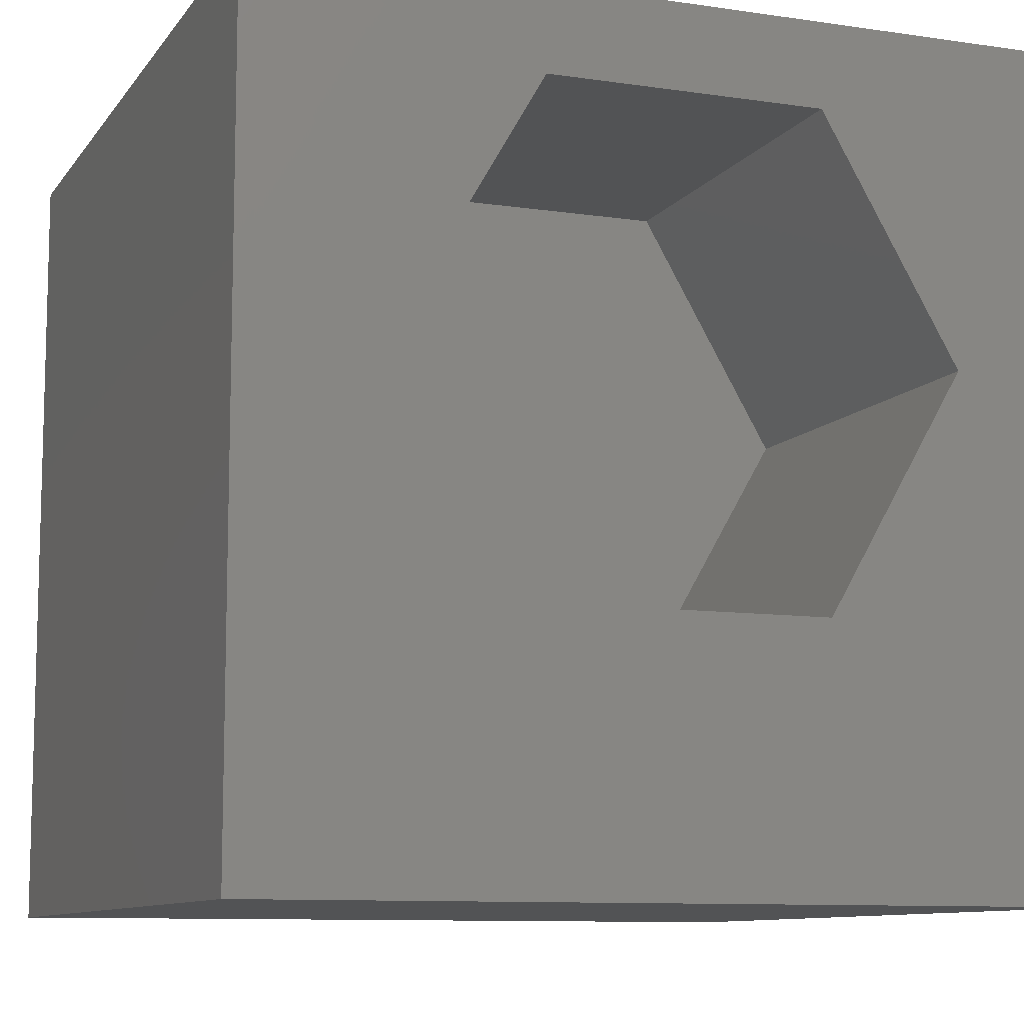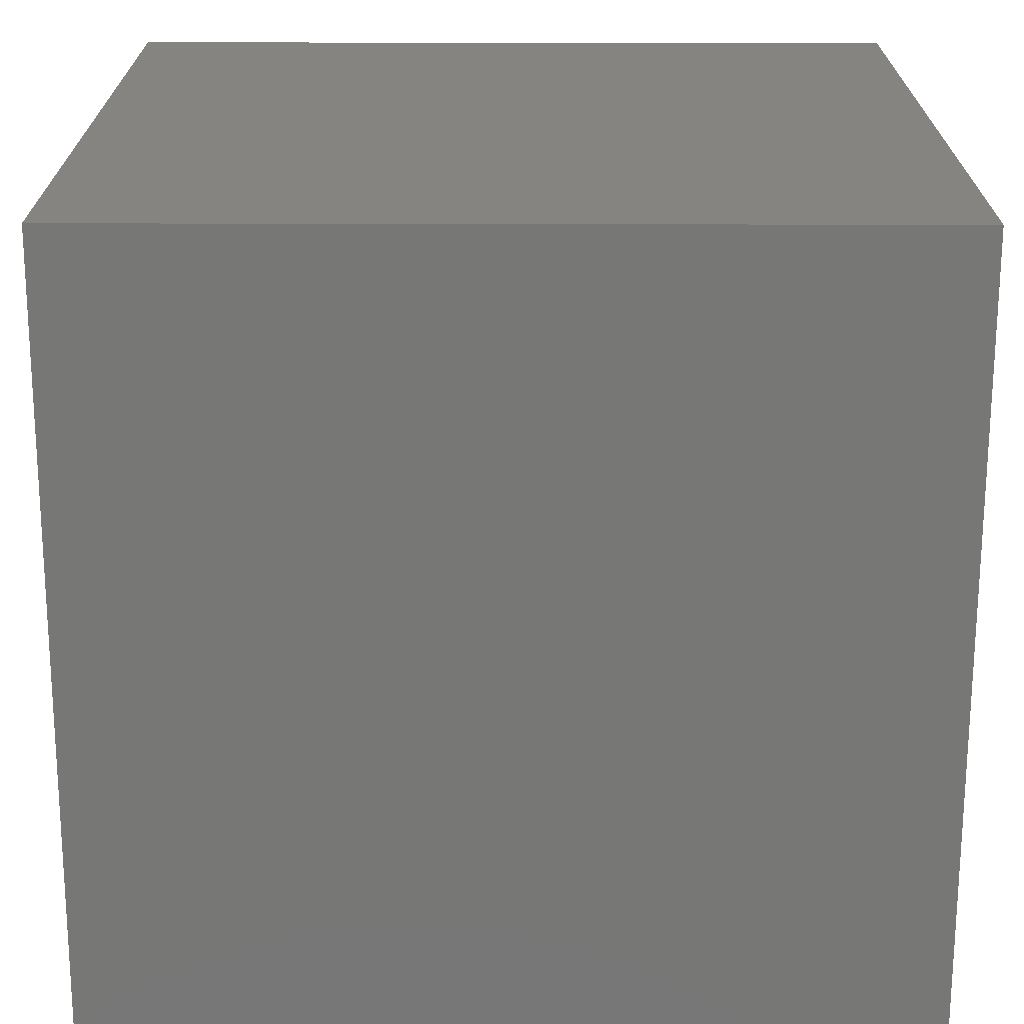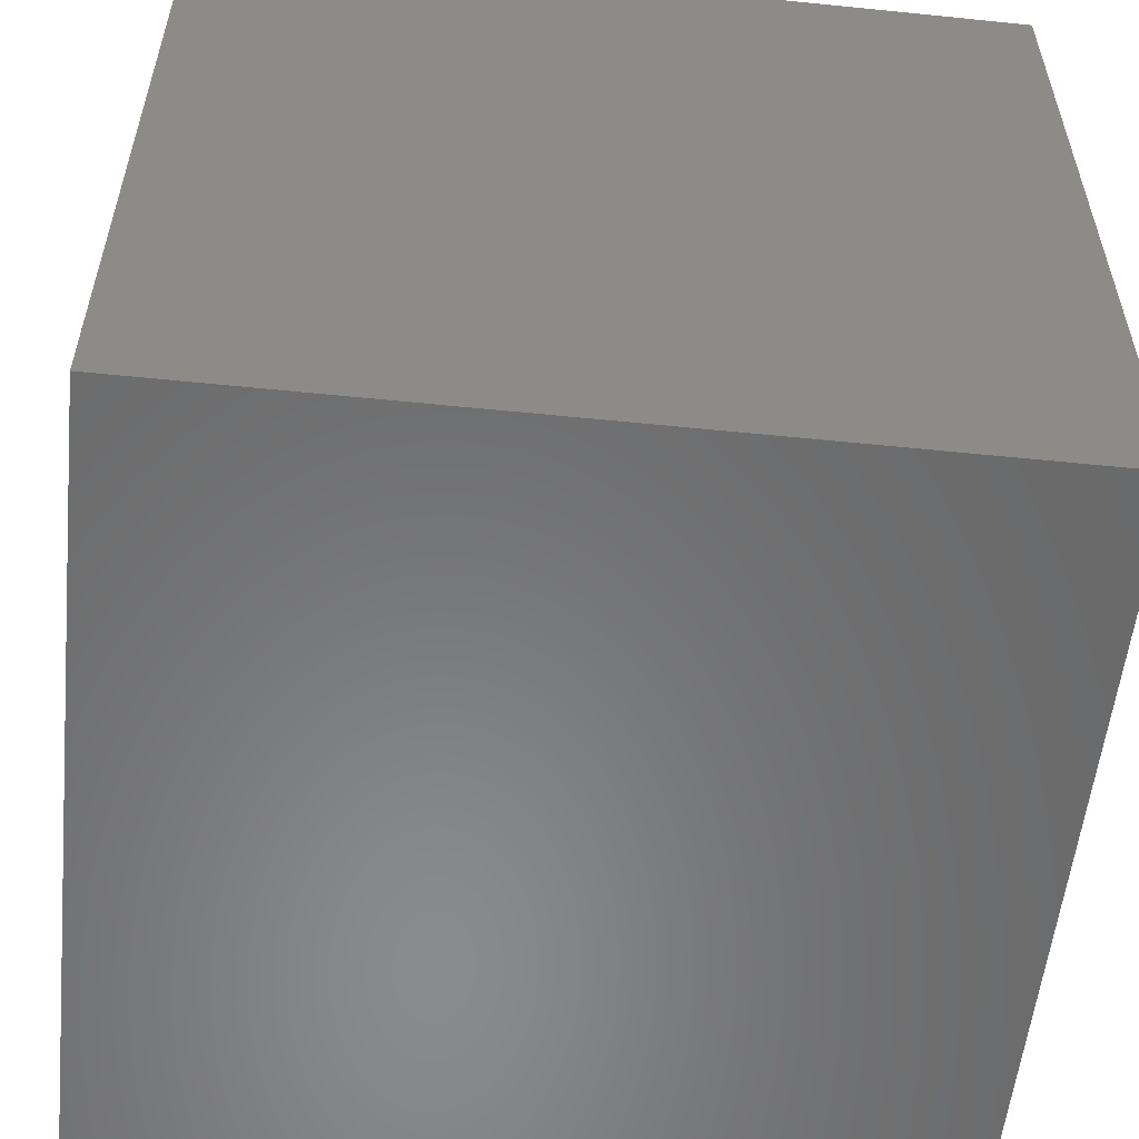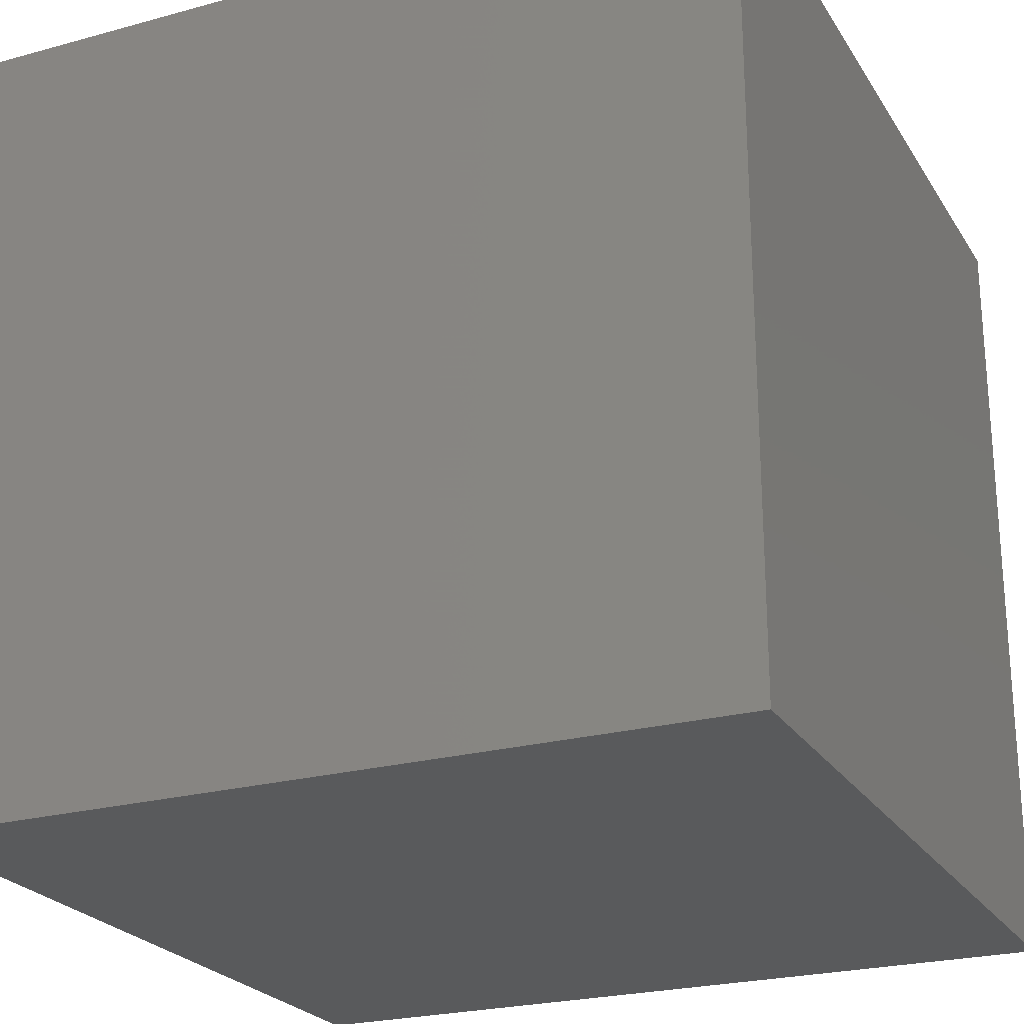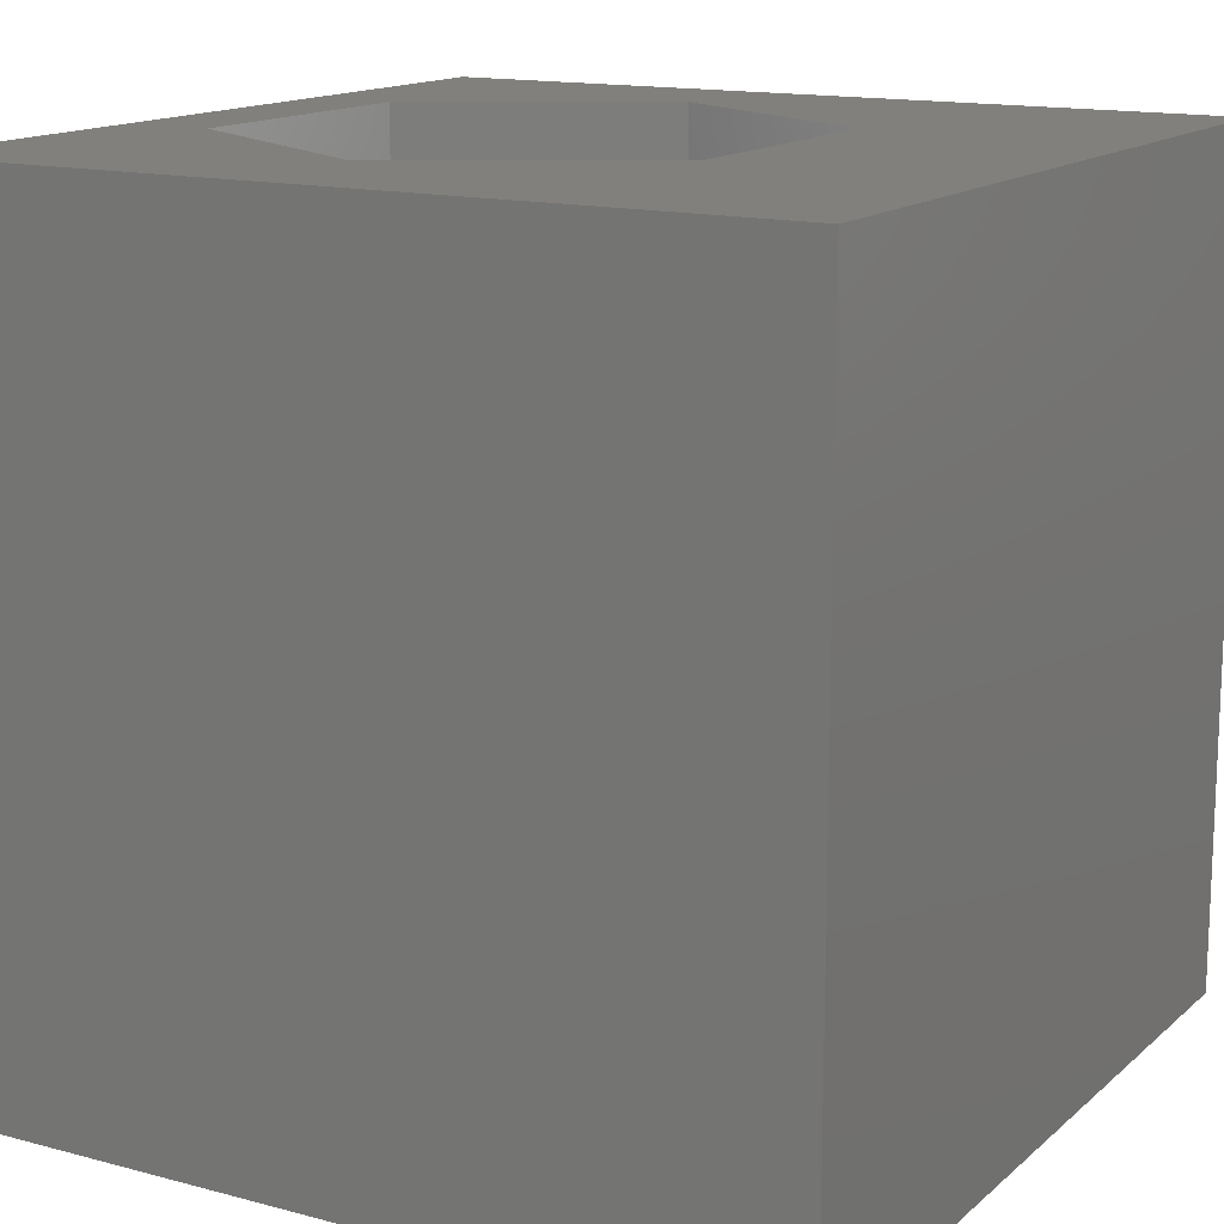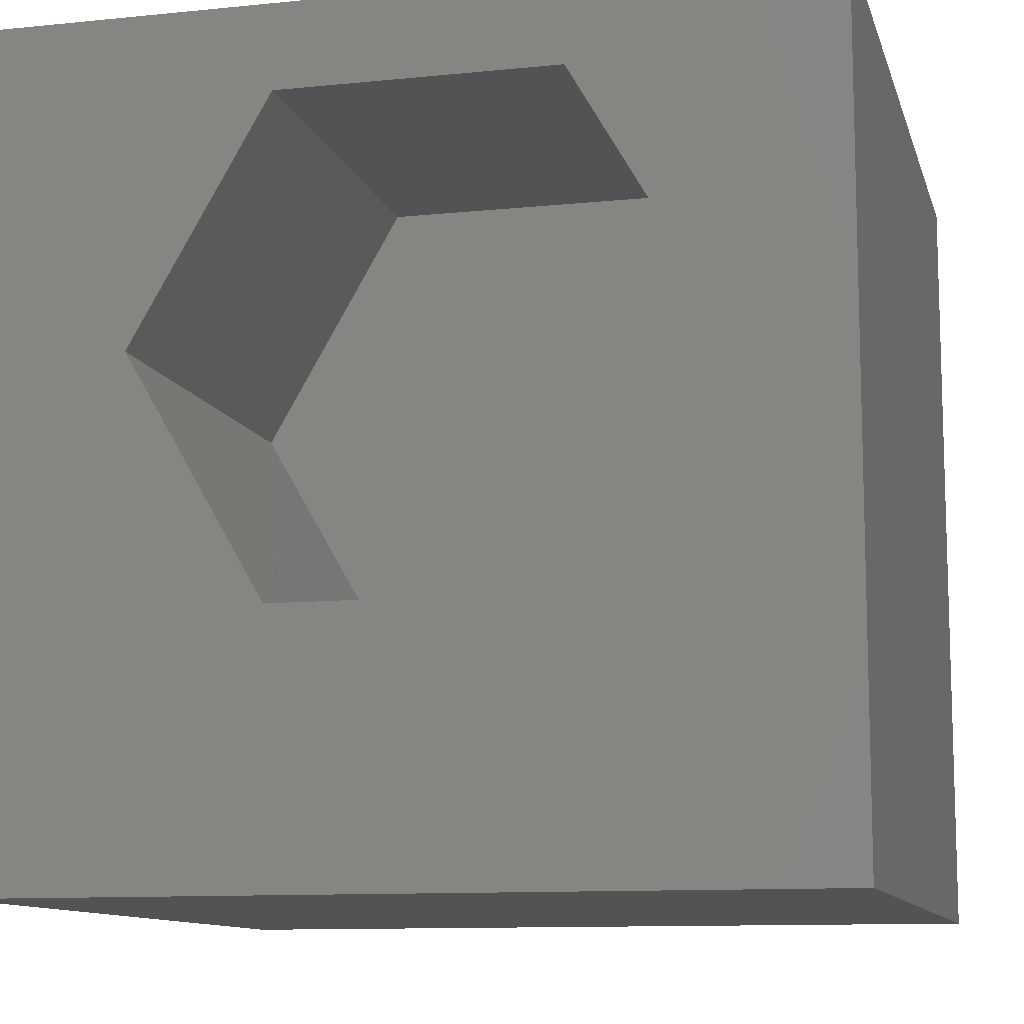
<metadata>
{"format":"stl","ext":"stl","renderer":"f3d","projection":"perspective","resolution":1024,"background":"white","views":[{"elev":-9.8,"azim":-21.0,"up":"+Y"},{"elev":-69.5,"azim":89.9,"up":"+Z"},{"elev":-56.0,"azim":83.9,"up":"+Y"},{"elev":-23.9,"azim":114.5,"up":"+Z"},{"elev":14.5,"azim":-60.0,"up":"+Z"},{"elev":-10.9,"azim":14.2,"up":"+Y"}]}
</metadata>
<code>
# stl→obj: 20 verts, 36 faces
v 0 10 10
v 0 10 0
v 0 0 10
v 0 0 0
v 10 10 10
v 8.539 6.046 10
v 10 0 10
v 6.855 3.129 10
v 3.486 3.129 10
v 1.802 6.046 10
v 3.486 8.963 10
v 6.855 8.963 10
v 10 10 0
v 10 0 0
v 1.802 6.046 5.076
v 3.486 8.963 5.076
v 6.855 8.963 5.076
v 8.539 6.046 5.076
v 6.855 3.129 5.076
v 3.486 3.129 5.076
f 1 2 3
f 3 2 4
f 5 6 7
f 7 6 8
f 7 8 3
f 8 9 3
f 3 9 10
f 3 10 1
f 1 10 11
f 1 11 5
f 5 11 12
f 5 12 6
f 13 5 14
f 14 5 7
f 2 13 4
f 4 13 14
f 5 13 1
f 1 13 2
f 14 7 4
f 4 7 3
f 15 16 10
f 10 16 11
f 16 17 11
f 11 17 12
f 17 18 12
f 12 18 6
f 18 19 6
f 6 19 8
f 19 20 8
f 8 20 9
f 20 15 9
f 9 15 10
f 15 20 16
f 16 20 19
f 16 19 17
f 17 19 18

</code>
